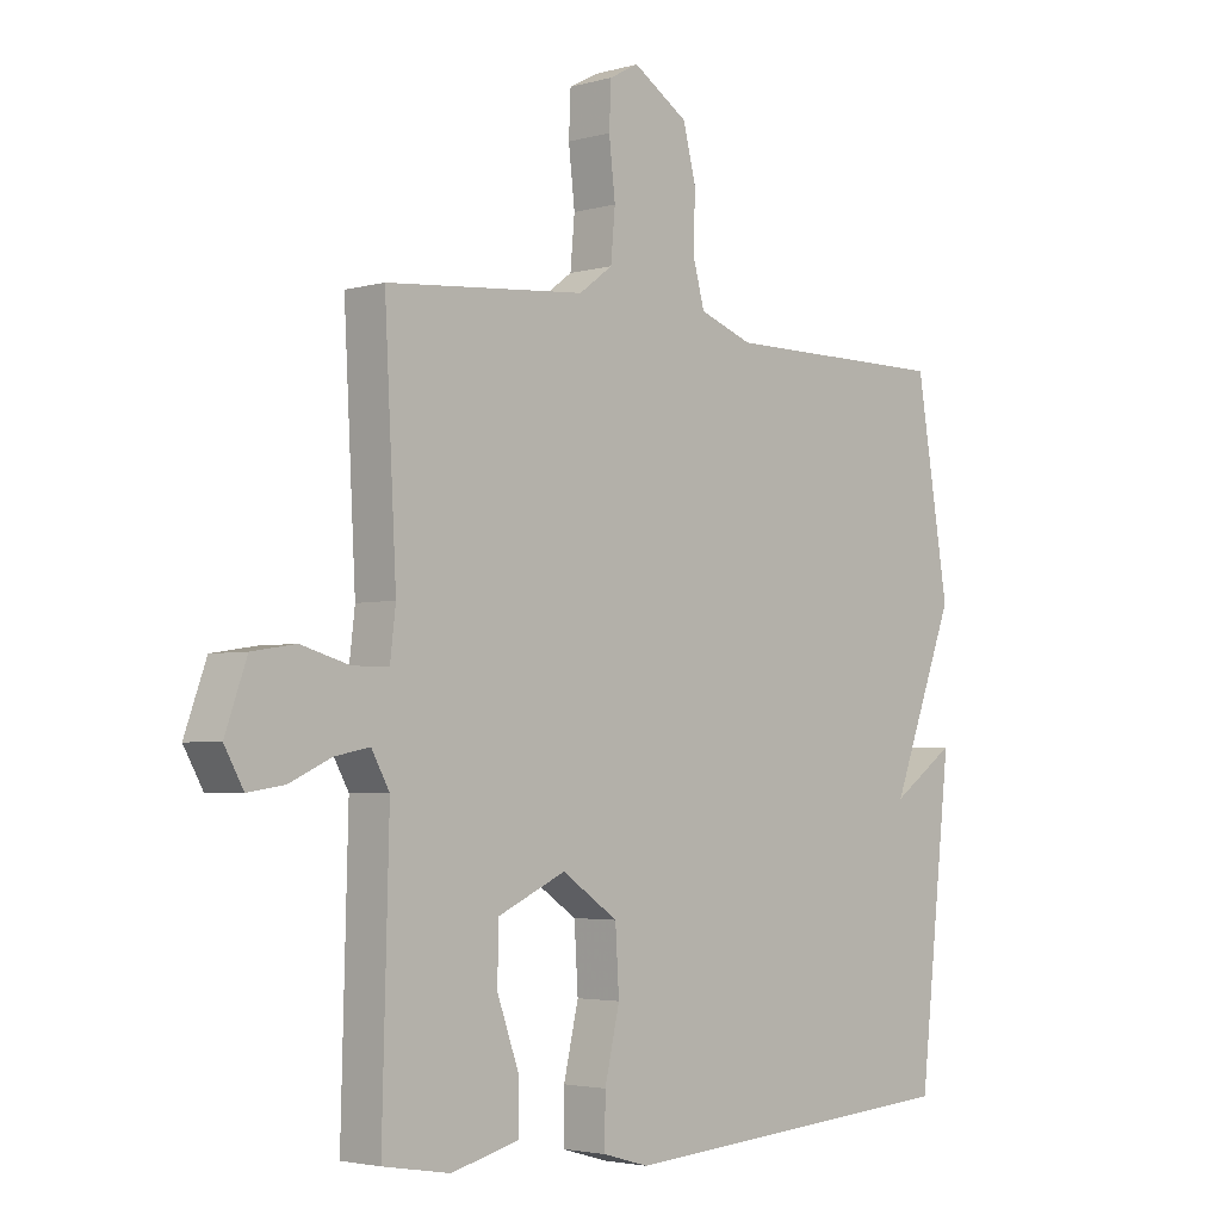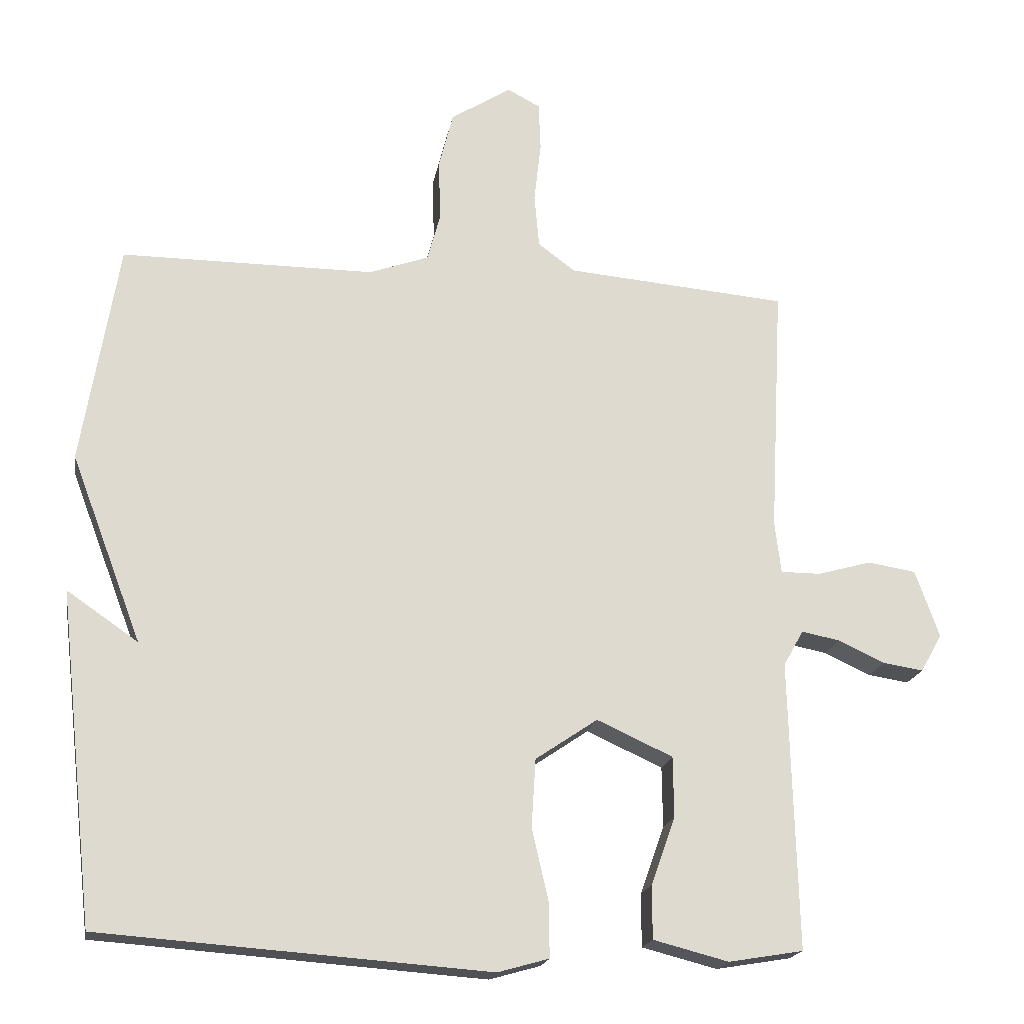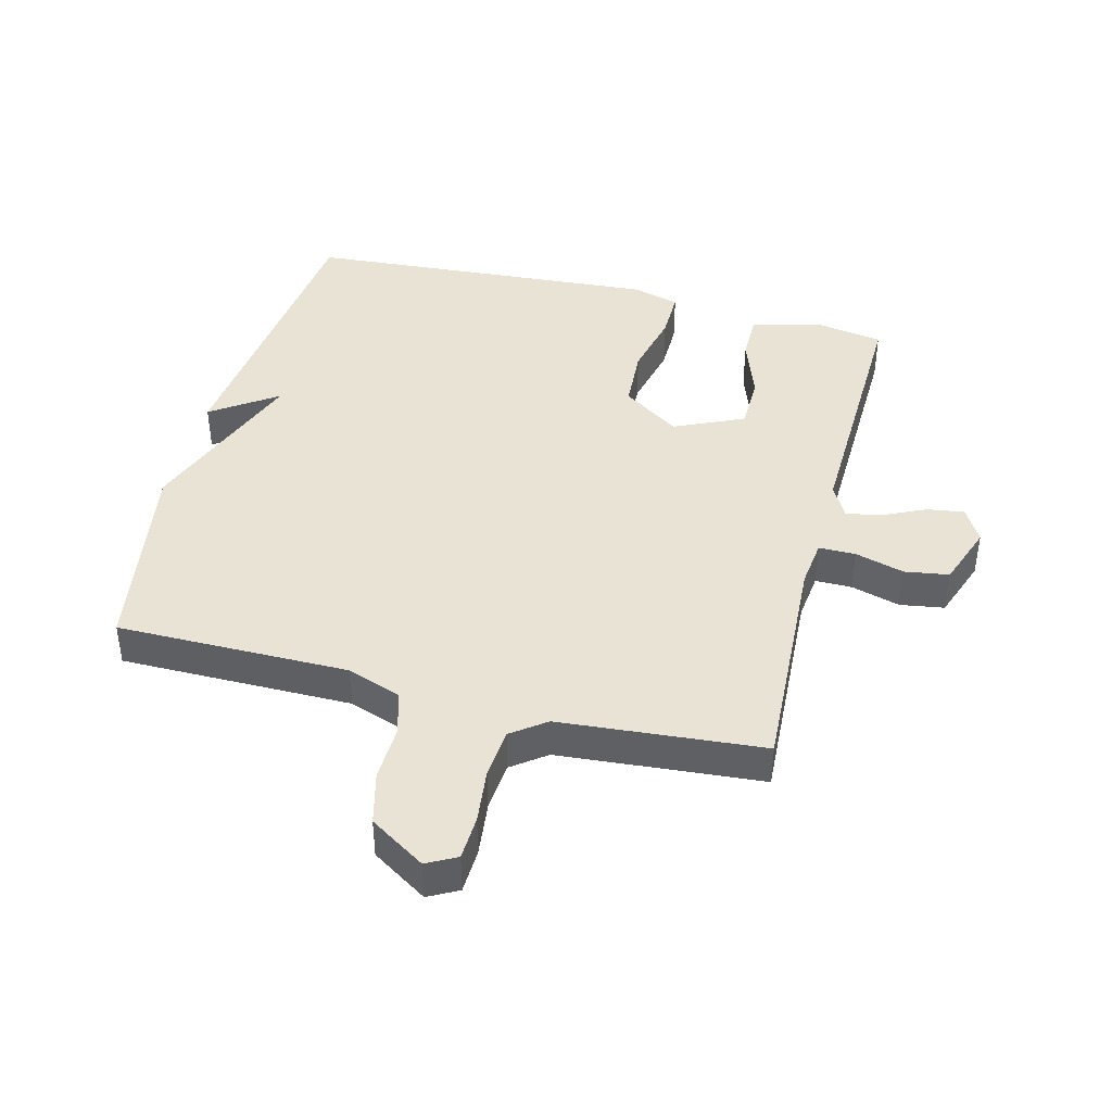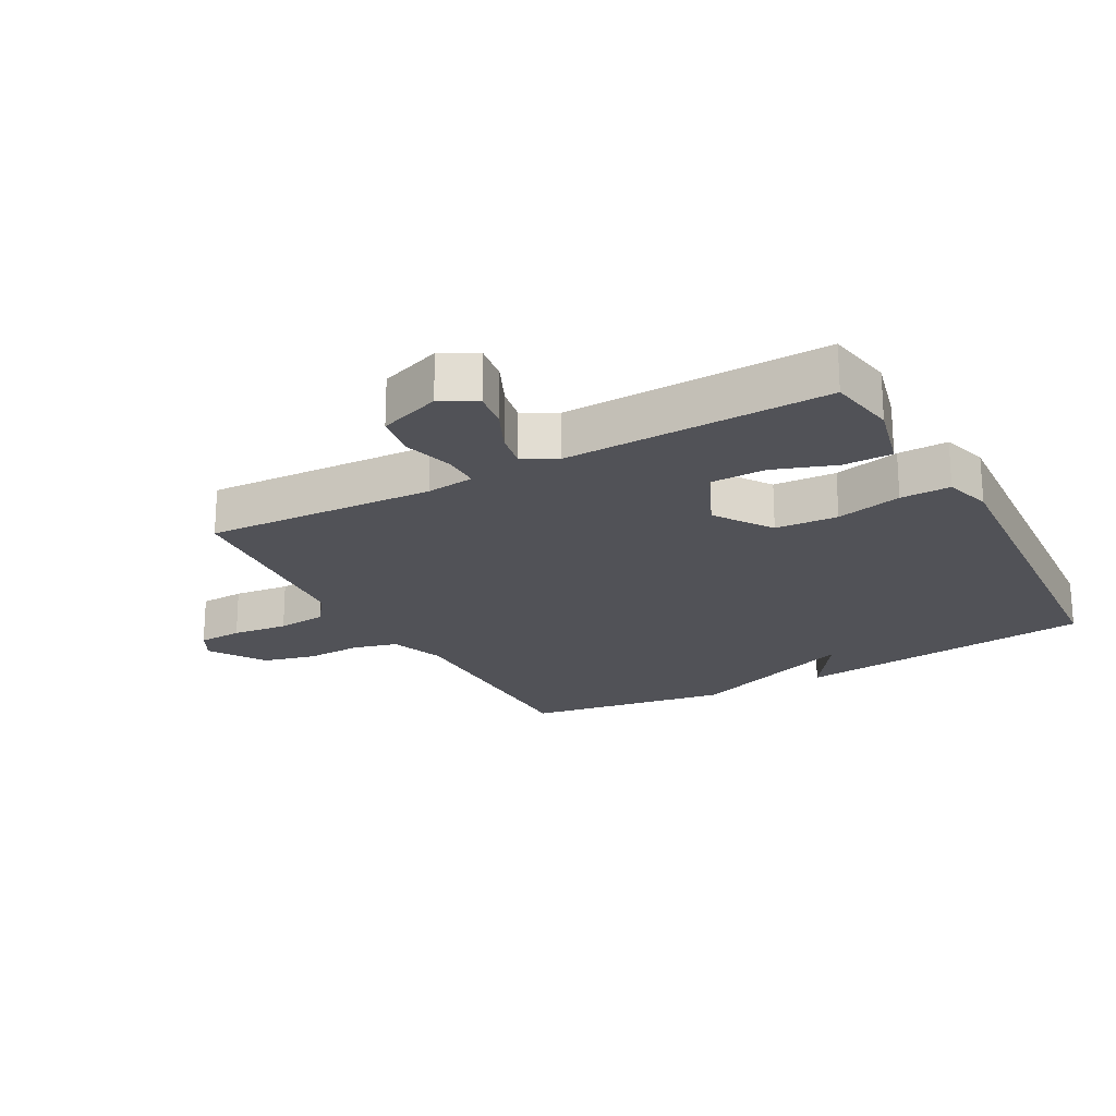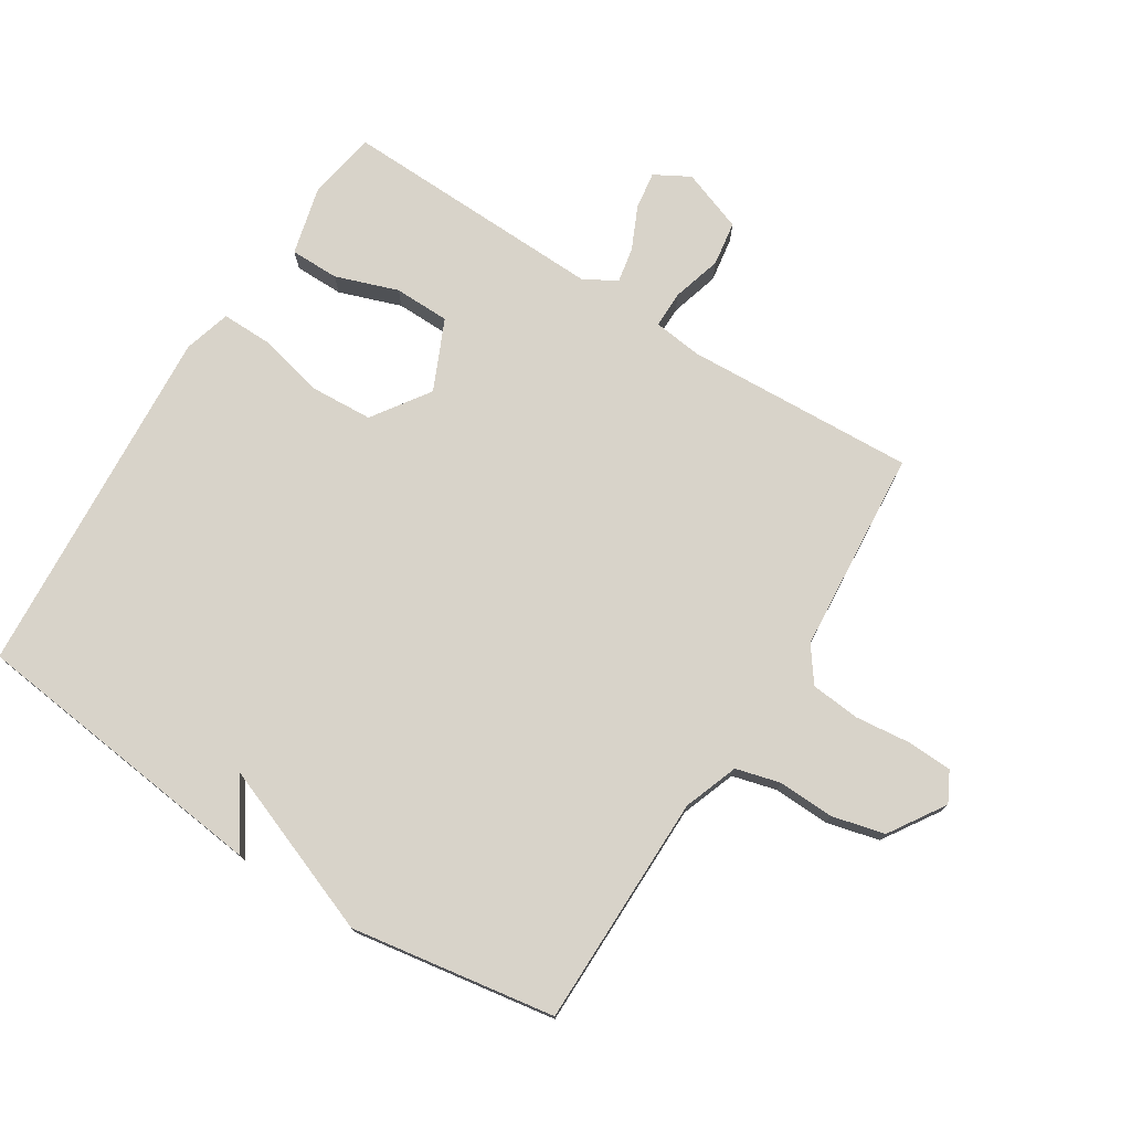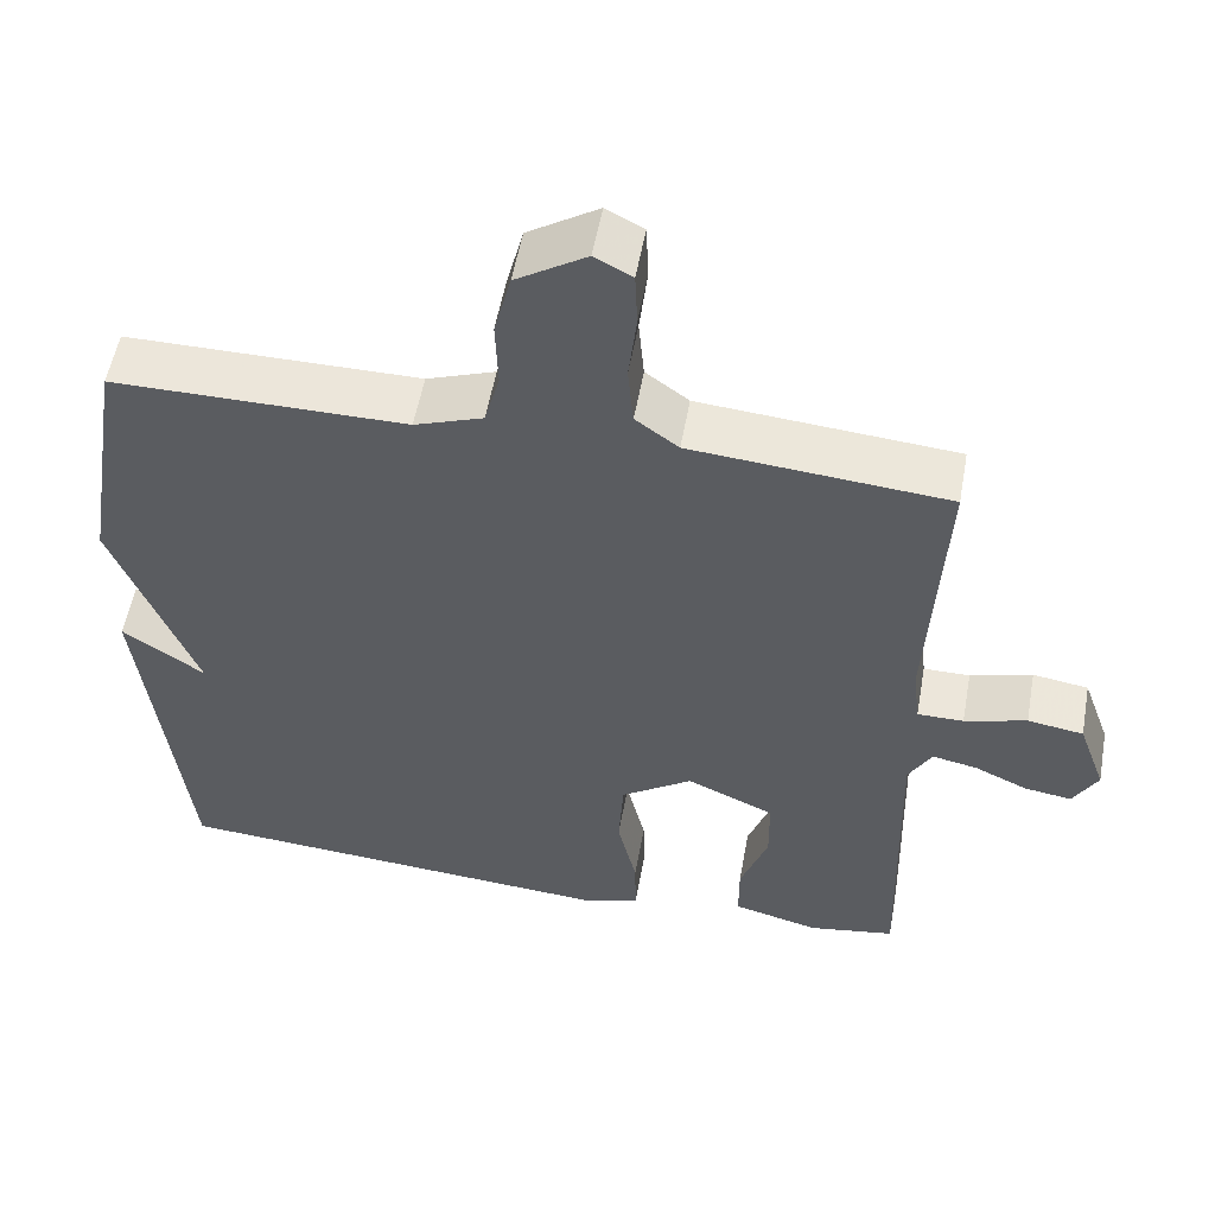
<metadata>
{"format":"obj","ext":"obj","renderer":"f3d","projection":"perspective","resolution":1024,"background":"white","views":[{"elev":-3.3,"azim":133.5,"up":"+Z"},{"elev":-18.9,"azim":-9.8,"up":"+Z"},{"elev":42.0,"azim":14.4,"up":"+Y"},{"elev":-21.6,"azim":118.9,"up":"+Y"},{"elev":75.8,"azim":-57.5,"up":"+Y"},{"elev":54.6,"azim":10.2,"up":"+Z"}]}
</metadata>
<code>
v 0.5 0.07 -0.5
v 0.392 0.07 -0.518
v 0.283 0.07 -0.49
v 0.283 0.07 -0.413
v 0.318 0.07 -0.315
v 0.317 0.07 -0.227
v 0.207 0.07 -0.177
v 0.117 0.07 -0.238
v 0.111 0.07 -0.337
v 0.135 0.07 -0.441
v 0.136 0.07 -0.52
v 0.062 0.07 -0.541
v -0.5 0.07 -0.5
v -0.553 0.07 -0.022
v -0.45 0.07 -0.093
v -0.553 0.07 0.178
v -0.5 0.07 0.5
v -0.133 0.07 0.5
v -0.047 0.07 0.531
v -0.028 0.07 0.601
v -0.031 0.07 0.689
v -0.01 0.07 0.772
v 0.078 0.07 0.828
v 0.125 0.07 0.803
v 0.128 0.07 0.733
v 0.118 0.07 0.645
v 0.125 0.07 0.567
v 0.179 0.07 0.527
v 0.5 0.07 0.5
v 0.481 0.07 0.137
v 0.49 0.07 0.061
v 0.548 0.07 0.061
v 0.626 0.07 0.083
v 0.696 0.07 0.072
v 0.731 0.07 -0.026
v 0.7 0.07 -0.081
v 0.641 0.07 -0.072
v 0.574 0.07 -0.041
v 0.518 0.07 -0.03
v 0.489 0.07 -0.082
v 0.5 0 -0.5
v 0.392 0 -0.518
v 0.283 0 -0.49
v 0.283 0 -0.413
v 0.318 0 -0.315
v 0.317 0 -0.227
v 0.207 0 -0.177
v 0.117 0 -0.238
v 0.111 0 -0.337
v 0.135 0 -0.441
v 0.136 0 -0.52
v 0.062 0 -0.541
v -0.5 0 -0.5
v -0.553 0 -0.022
v -0.45 0 -0.093
v -0.553 0 0.178
v -0.5 0 0.5
v -0.133 0 0.5
v -0.047 0 0.531
v -0.028 0 0.601
v -0.031 0 0.689
v -0.01 0 0.772
v 0.078 0 0.828
v 0.125 0 0.803
v 0.128 0 0.733
v 0.118 0 0.645
v 0.125 0 0.567
v 0.179 0 0.527
v 0.5 0 0.5
v 0.481 0 0.137
v 0.49 0 0.061
v 0.548 0 0.061
v 0.626 0 0.083
v 0.696 0 0.072
v 0.731 0 -0.026
v 0.7 0 -0.081
v 0.641 0 -0.072
v 0.574 0 -0.041
v 0.518 0 -0.03
v 0.489 0 -0.082
f 36 37 38
f 35 36 38
f 34 35 38
f 33 34 38
f 32 33 38
f 31 32 38 39
f 28 29 30
f 27 28 30 31
f 24 25 26
f 23 24 26
f 22 23 26
f 21 22 26
f 20 21 26
f 19 20 26 27
f 31 39 40
f 27 31 40
f 19 27 40
f 18 19 40
f 13 14 15
f 12 13 15
f 11 12 15
f 16 17 18
f 15 16 18
f 11 15 18
f 10 11 18
f 9 10 18
f 3 4 5
f 2 3 5
f 1 2 5
f 40 1 5
f 40 5 6
f 18 40 6 7
f 8 9 18
f 7 8 18
f 78 77 76
f 78 76 75
f 78 75 74
f 78 74 73
f 78 73 72
f 79 78 72 71
f 70 69 68
f 71 70 68 67
f 66 65 64
f 66 64 63
f 66 63 62
f 66 62 61
f 66 61 60
f 67 66 60 59
f 80 79 71
f 80 71 67
f 80 67 59
f 80 59 58
f 55 54 53
f 55 53 52
f 55 52 51
f 58 57 56
f 58 56 55
f 58 55 51
f 58 51 50
f 58 50 49
f 45 44 43
f 45 43 42
f 45 42 41
f 45 41 80
f 46 45 80
f 47 46 80 58
f 58 49 48
f 58 48 47
f 1 41 42 2
f 2 42 43 3
f 3 43 44 4
f 4 44 45 5
f 5 45 46 6
f 6 46 47 7
f 7 47 48 8
f 8 48 49 9
f 9 49 50 10
f 10 50 51 11
f 11 51 52 12
f 12 52 53 13
f 13 53 54 14
f 14 54 55 15
f 15 55 56 16
f 16 56 57 17
f 17 57 58 18
f 18 58 59 19
f 19 59 60 20
f 20 60 61 21
f 21 61 62 22
f 22 62 63 23
f 23 63 64 24
f 24 64 65 25
f 25 65 66 26
f 26 66 67 27
f 27 67 68 28
f 28 68 69 29
f 29 69 70 30
f 30 70 71 31
f 31 71 72 32
f 32 72 73 33
f 33 73 74 34
f 34 74 75 35
f 35 75 76 36
f 36 76 77 37
f 37 77 78 38
f 38 78 79 39
f 39 79 80 40
f 40 80 41 1

</code>
